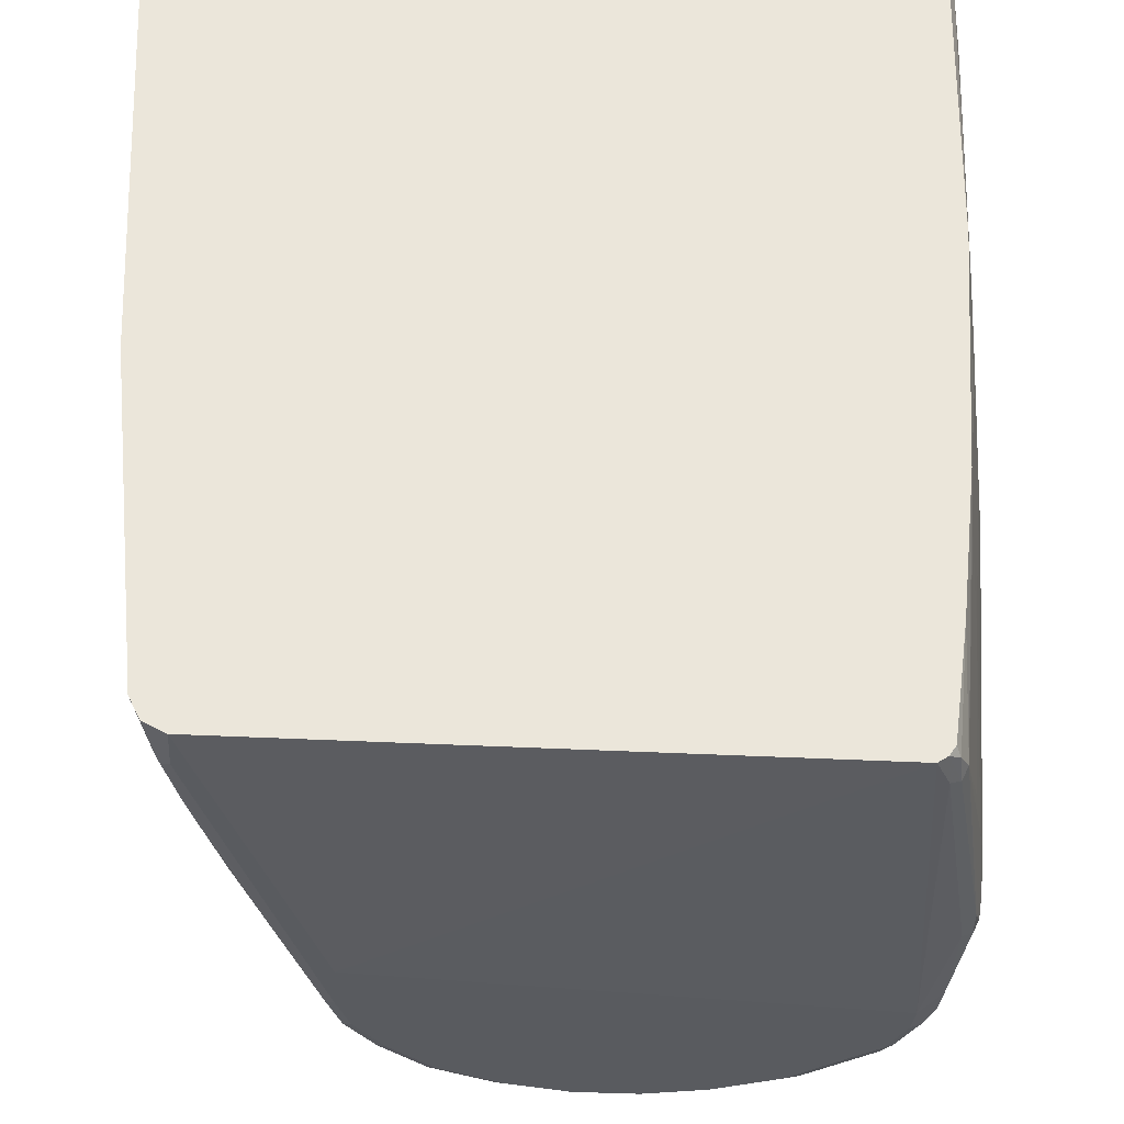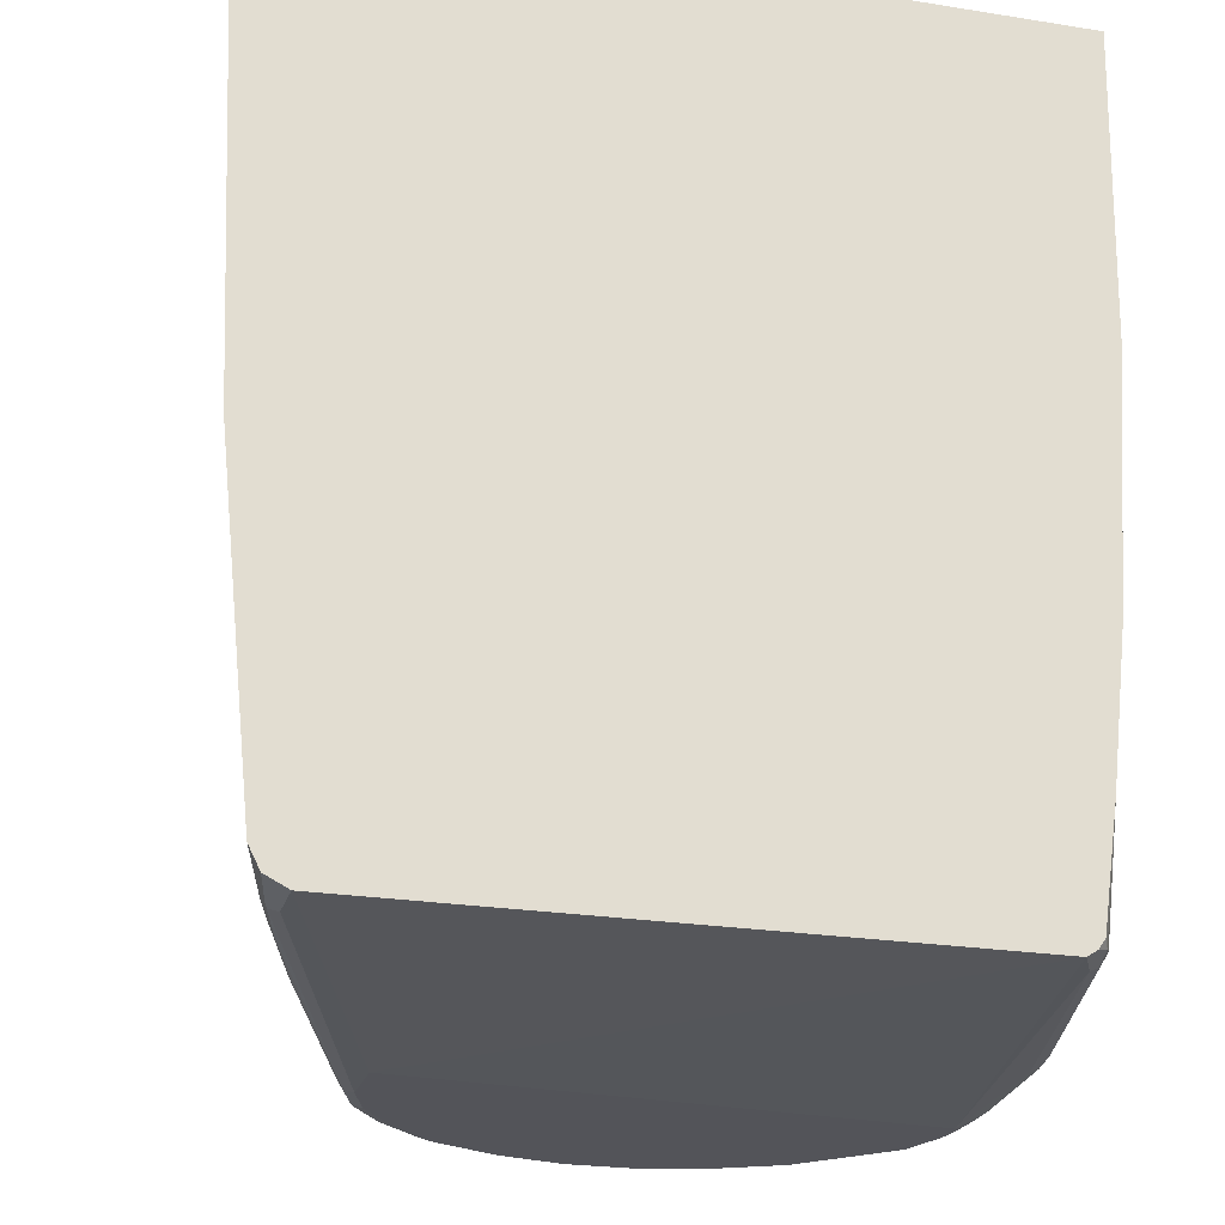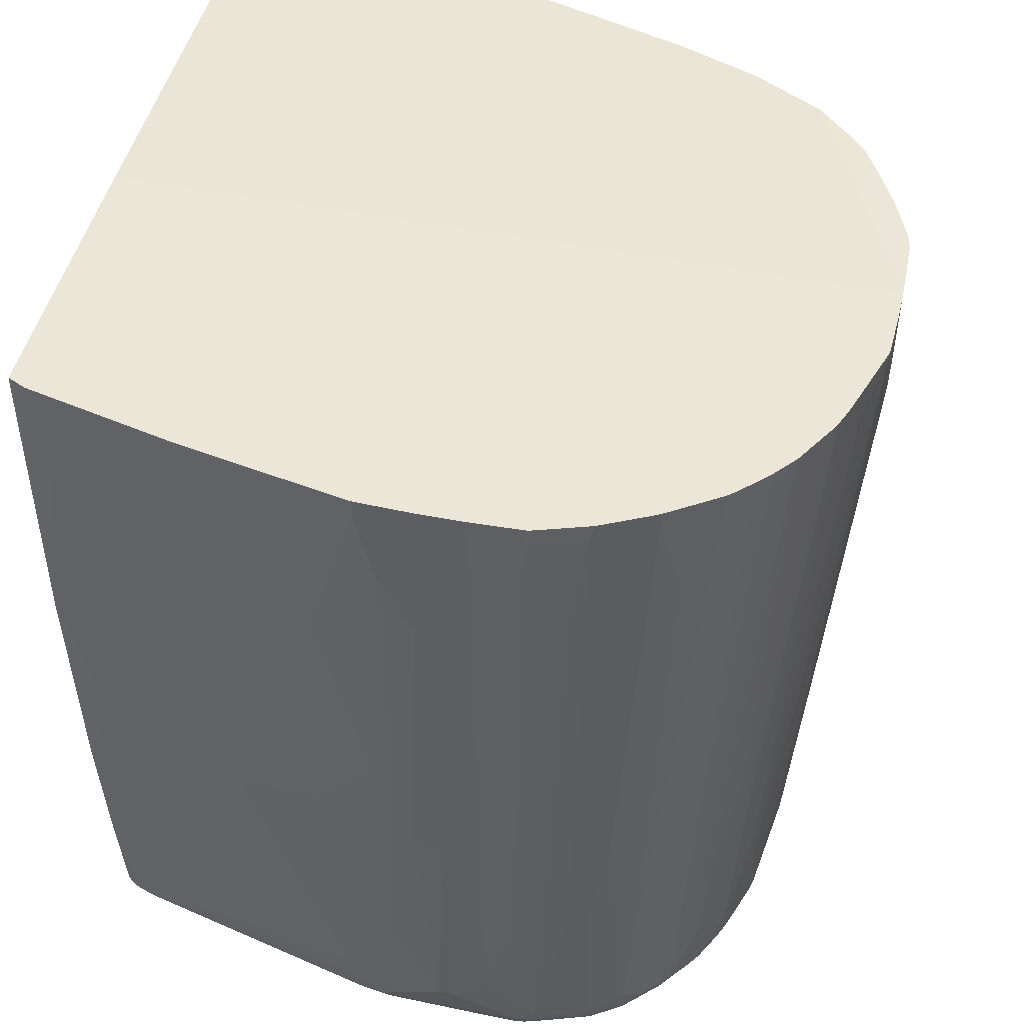
<metadata>
{"format":"obj","ext":"obj","renderer":"f3d","projection":"perspective","resolution":1024,"background":"white","views":[{"elev":-32.3,"azim":175.5,"up":"+Y"},{"elev":-23.7,"azim":164.9,"up":"+Y"},{"elev":46.3,"azim":-77.1,"up":"+Y"}]}
</metadata>
<code>
v -0.388 -0.5644 0.4585
v -0.388 -0.5644 0.4938
v -0.4115 -0.5527 0.4703
v -0.3998 -0.5585 0.4997
v -0.4174 -0.5409 0.4821
v -0.4174 -0.5409 0.3234
v -0.4233 -0.5292 0.4762
v -0.4189 -0.5292 0.4961
v -0.4145 -0.5379 0.4982
v -0.3968 -0.5556 0.5159
v -0.3998 -0.5409 0.535
v -0.3821 -0.5585 0.5527
v -0.3704 -0.5644 0.5467
v -0.3704 -0.56 0.5666
v -0.3616 -0.5556 0.5864
v -0.2999 -0.56 0.6371
v -0.2822 -0.5644 0.6349
v -0.2293 -0.56 0.6725
v -0.2117 -0.5644 0.6702
v -0.08918 -0.5644 0.6173
v 0.07056 -0.5644 0.6349
v -0.07053 -0.5644 0.6879
v -0.1411 -0.5644 0.6879
v -0.2117 -0.5585 0.682
v -0.1411 -0.5585 0.6996
v -0.07053 -0.5585 0.6996
v -0.08918 -0.5585 0.6996
v -0.07053 -0.5467 0.7055
v -0.05291 -0.5489 0.7011
v -0.06172 -0.5599 0.6967
v 0.008827 -0.5599 0.679
v 0.01764 -0.5489 0.6835
v -0.01761 -0.5313 0.7011
v -0.03524 -0.5291 0.7055
v -0.08816 -0.4409 0.7231
v -0.01761 -0.5115 0.7055
v 0.02941 -0.535 0.682
v 0.0265 -0.5511 0.679
v 0.0647 -0.535 0.6644
v 0.06175 -0.5511 0.6614
v 0.04412 -0.5599 0.6614
v 1.416e-05 -0.5644 0.6703
v 0.07938 -0.5599 0.6438
v 0.08233 -0.5526 0.6467
v 0.09705 -0.5599 0.6261
v 0.1235 -0.5644 0.582
v 0.1323 -0.5599 0.5909
v 0.1353 -0.5526 0.5938
v 0.1294 -0.5408 0.6056
v 0.09409 -0.5408 0.6408
v 0.1117 -0.4879 0.6408
v 0.0647 -0.3939 0.682
v 0.04708 -0.4821 0.682
v 0.04708 -0.3057 0.6996
v 0.0647 0.1881 0.7349
v 0.08233 0.2939 0.7349
v 0.08233 0.09994 0.7172
v 0.09409 0.1116 0.7114
v 0.07647 -0.3822 0.6761
v 0.1117 -0.3292 0.6584
v 0.1294 -0.3469 0.6408
v 0.1294 -0.4879 0.6232
v 0.147 -0.3469 0.6232
v 0.147 -0.4703 0.6056
v 0.1705 -0.5173 0.5585
v 0.1881 -0.4468 0.5409
v 0.1881 -0.2351 0.5761
v 0.2058 -0.2351 0.5409
v 0.2117 -0.2293 0.5292
v 0.194 -0.4409 0.5292
v 0.2469 -0.2116 0.4409
v 0.2293 -0.4057 0.4409
v 0.194 -0.5115 0.5114
v 0.1881 -0.5173 0.5233
v 0.1705 -0.5526 0.5409
v 0.1852 -0.5335 0.5203
v 0.1896 -0.5313 0.5114
v 0.2117 -0.5115 0.4586
v 0.2073 -0.5313 0.4586
v 0.1896 -0.5489 0.4938
v 0.1675 -0.5599 0.5379
v 0.15 -0.5511 0.5732
v 0.1675 -0.5335 0.5556
v 0.1529 -0.535 0.5761
v 0.1587 -0.5644 0.5292
v 0.1764 -0.5644 0.4057
v 0.1764 -0.5644 0.4762
v 0.1852 -0.5599 0.485
v 0.3263 -0.5423 0.04411
v 0.3175 -0.5467 0.03534
v 0.3175 -0.5467 -0.01716
v 0.3292 -0.5408 0.03534
v 0.3307 -0.5313 0.05297
v 0.3086 -0.5423 0.1147
v 0.2734 -0.5423 0.2382
v 0.3116 -0.535 0.1177
v 0.3175 -0.5291 0.1058
v 0.2822 -0.5291 0.2293
v 0.2763 -0.535 0.2411
v 0.2822 -0.3351 0.2999
v 0.2822 -0.1411 0.3528
v 0.2645 -0.1411 0.4057
v 0.2469 -0.1235 0.4586
v 0.2293 0.01761 0.5292
v 0.2117 -0.1235 0.5468
v 0.2293 0.2293 0.5644
v 0.2234 0.2234 0.5761
v 0.2246 0.3351 0.5839
v 0.2469 0.2822 0.5292
v 0.2822 0.2822 0.4233
v 0.2998 -0.03531 0.3175
v 0.3175 -0.1235 0.247
v 0.3351 -0.1058 0.1941
v 0.2998 0.07053 0.3352
v 0.3175 0.194 0.2999
v 0.3351 -3.47e-06 0.2117
v 0.3528 0.03522 0.1588
v 0.3528 -0.1411 0.1235
v 0.3351 -0.2821 0.1412
v 0.3351 -0.3351 0.1235
v 0.3878 -0.1589 -0.01716
v 0.3704 -0.2469 0.01771
v 0.3351 -0.5115 0.05297
v 0.3526 -0.5117 -0.01716
v 0.2998 -0.5115 0.1764
v 0.3351 -0.5291 0.03534
v 0.3409 -0.5348 -0.01716
v -0.3175 -0.5467 -0.01723
v -0.3351 -0.5467 0.01764
v -0.3281 -0.5398 -0.01723
v -0.3353 -0.5293 -0.01723
v -0.341 -0.535 -0.005869
v -0.3527 -0.4056 -0.01723
v -0.3527 -0.5292 0.01764
v -0.3469 -0.5409 0.02356
v -0.4057 -0.5467 0.3175
v -0.4145 -0.5379 0.2911
v -0.4233 -0.5292 0.3175
v -0.4233 -0.5115 0.2999
v -0.4057 -0.4939 0.2117
v -0.4233 -0.4762 0.2822
v -0.441 -0.4762 0.388
v -0.441 -0.4762 0.4056
v -0.4586 -0.194 0.4056
v -0.4586 -0.1587 0.3704
v -0.4762 0.1587 0.4056
v -0.4762 0.1764 0.441
v -0.441 -0.4409 0.441
v -0.4233 -0.5115 0.4938
v -0.441 -0.3351 0.4762
v -0.441 -0.1587 0.5115
v -0.4586 0.2116 0.5292
v -0.4233 -0.3174 0.5292
v -0.4057 -0.5292 0.5292
v -0.3939 -0.5292 0.5527
v -0.4115 -0.3174 0.5527
v -0.4115 -0.194 0.5703
v -0.3763 -0.5115 0.5879
v -0.3586 -0.5292 0.6055
v -0.3586 -0.388 0.6232
v -0.341 -0.388 0.6409
v -0.341 -0.5292 0.6232
v -0.3763 -0.5467 0.5703
v -0.3925 -0.5467 0.5446
v -0.3968 -0.5379 0.5424
v -0.3792 -0.5556 0.56
v -0.3263 -0.5556 0.6217
v -0.3263 -0.5379 0.6305
v -0.3175 -0.5292 0.6416
v -0.3233 -0.5115 0.6409
v -0.3086 -0.5203 0.6482
v -0.2734 -0.5379 0.6658
v -0.291 -0.4673 0.6658
v -0.2558 -0.485 0.6834
v -0.2381 -0.5379 0.6834
v -0.247 -0.5467 0.6768
v -0.2822 -0.5467 0.6592
v -0.291 -0.5556 0.6482
v -0.2205 -0.5556 0.6834
v -0.1499 -0.5556 0.7011
v -0.194 -0.5467 0.6945
v -0.1852 -0.5379 0.7011
v -0.1764 -0.5292 0.7055
v -0.1411 -0.5467 0.7055
v -0.1235 -0.4409 0.7231
v -0.1588 -0.3703 0.7231
v -0.1588 -0.1587 0.7408
v -0.1411 -0.194 0.7408
v -0.1059 -0.2293 0.7408
v -0.1059 0.2292 0.7761
v -0.07053 0.2293 0.7761
v -0.08918 -0.2293 0.7408
v -0.07053 -3.47e-06 0.7584
v -0.05291 -0.4057 0.7231
v -0.05291 -0.194 0.7408
v -0.05291 0.2469 0.7761
v -0.03524 0.05283 0.7584
v -0.01761 -0.3351 0.7231
v -0.01761 -0.1235 0.7408
v 0.01764 -0.194 0.7231
v 1.416e-05 -0.4586 0.7055
v 0.01764 -0.388 0.7055
v 0.03531 -0.1058 0.7231
v 0.01764 0.01761 0.7408
v 1.416e-05 0.1587 0.7584
v -0.01761 0.3174 0.7761
v 0.002241 0.3351 0.7717
v 0.01764 0.2293 0.7584
v 0.03531 0.3174 0.7584
v 0.03531 0.3351 0.7584
v -0.08918 0.339 0.778
v -0.01761 0.3351 0.7761
v -0.03524 0.2822 0.7761
v -0.1177 0.339 0.778
v -0.1411 0.2645 0.7761
v -0.1764 0.3351 0.7761
v -0.1373 0.339 0.7775
v -0.1764 0.339 0.7761
v -0.2607 0.339 0.7503
v -0.2293 0.2998 0.7584
v -0.2293 -0.3527 0.7055
v -0.2117 -0.4233 0.7055
v -0.247 -0.4762 0.6879
v -0.2822 0.339 0.7422
v -0.3364 0.339 0.7119
v -0.2914 0.339 0.7376
v -0.2734 -0.1852 0.7011
v -0.3057 -0.4586 0.6585
v -0.2881 -0.1763 0.6937
v -0.3313 0.339 0.715
v -0.3233 -0.3351 0.6585
v -0.3586 0.3175 0.6937
v -0.3763 0.2998 0.6761
v -0.3763 0.1234 0.6585
v -0.3939 0.3175 0.6585
v -0.3926 0.339 0.661
v -0.3952 0.339 0.6578
v -0.375 0.339 0.6787
v -0.3599 0.339 0.6931
v -0.4576 0.339 0.5511
v -0.4305 0.339 0.6049
v -0.4289 0.339 0.6076
v -0.4292 0.3175 0.6055
v -0.4354 0.339 0.5956
v -0.441 0.3175 0.582
v -0.4586 0.3175 0.5467
v -0.4233 -0.194 0.5467
v -0.4762 0.3175 0.4938
v -0.4753 0.339 0.4982
v -0.4762 0.339 0.4938
v -0.4762 0.339 0.3352
v -0.4781 0.339 0.439
v -0.4762 0.2645 0.4762
v -0.4781 0.339 0.3918
v -0.4762 0.1764 0.388
v -0.4762 0.2469 0.3528
v -0.4762 0.3175 0.3352
v -0.4558 0.339 0.2321
v -0.4586 0.2998 0.247
v -0.4586 0.1411 0.2822
v -0.4586 -0.07064 0.3352
v -0.4586 -0.1234 0.3528
v -0.441 -0.3703 0.3352
v -0.441 -0.1587 0.2646
v -0.4233 -0.2293 0.194
v -0.4233 -0.1763 0.1764
v -0.4233 -6.794e-05 0.1412
v -0.4057 -0.05295 0.07057
v -0.4057 -0.194 0.1058
v -0.388 -0.141 0.01764
v -0.388 0.01762 -0.01723
v -0.4057 0.03522 0.05298
v -0.4057 0.2822 0.01764
v -0.441 0.3351 0.1588
v -0.441 0.339 0.1588
v -0.4029 0.339 0.002772
v -0.3935 0.339 -0.01723
v -0.08918 0.339 -0.01723
v 0.4055 0.2819 -0.01716
v 0.388 -0.08823 5.46e-06
v 0.388 0.1234 0.03534
v 0.3704 0.01761 0.08822
v 0.388 0.2469 0.05297
v 0.4055 0.3351 -0.01716
v 0.3528 0.3351 0.1941
v 0.3528 0.2998 0.1941
v 0.3704 0.2645 0.1235
v 0.3175 0.3174 0.3175
v 0.2606 0.3351 0.4938
v 0.3175 0.3351 0.3175
v 0.2599 0.3351 0.4957
v 0.2469 0.3351 0.5292
v 0.2175 0.3351 0.5967
v 0.1999 0.2528 0.6232
v 0.1822 0.3233 0.6584
v 0.1822 0.3351 0.6584
v 0.147 0.3351 0.6938
v 0.147 0.3233 0.6938
v 0.1646 0.3057 0.6761
v 0.147 -0.1881 0.6408
v 0.1294 -0.1881 0.6584
v 0.1294 -0.0118 0.6761
v 0.1235 0.3351 0.7144
v 0.1277 0.3351 0.7109
v 0.08397 0.3351 0.7353
v 0.04868 0.3351 0.753
v 0.04708 0.3115 0.7526
v 0.05294 0.194 0.7408
v 0.04708 -0.1117 0.7172
v 0.02941 -0.3939 0.6996
v 0.1822 0.04112 0.6232
v 0.1822 -0.2234 0.5879
v 0.1646 -0.2939 0.6056
v 0.2058 0.241 0.6115
v 0.2058 -0.1293 0.5585
v -0.3704 -0.2469 -0.01723
v -0.3704 -0.2998 4.723e-05
v -0.388 -0.3527 0.08824
v -0.388 -0.4939 0.1412
v -0.4115 0.2292 0.6232
v -0.2293 -0.5292 0.6879
v -0.194 -0.05295 0.7408
v -0.4115 -0.5527 0.435
f 2 3 1
f 254 252 251
f 257 251 258
f 257 258 259
f 257 259 260
f 257 260 261
f 257 261 256
f 261 262 256
f 254 251 257
f 261 263 262
f 264 265 263
f 264 266 265
f 264 260 266
f 264 261 260
f 260 259 266
f 267 266 259
f 268 266 267
f 264 263 261
f 268 269 266
f 254 257 256
f 254 255 146
f 246 152 153
f 246 248 152
f 246 240 248
f 249 248 240
f 249 250 248
f 249 240 250
f 250 240 251
f 254 256 255
f 252 250 251
f 253 248 252
f 253 150 248
f 253 148 150
f 253 147 148
f 253 252 147
f 147 252 146
f 254 146 252
f 252 248 250
f 246 153 247
f 268 270 269
f 272 271 268
f 126 127 124
f 124 278 121
f 124 121 122
f 279 121 278
f 279 280 121
f 281 280 279
f 281 282 280
f 124 127 128
f 281 117 282
f 281 279 283
f 283 279 284
f 283 284 285
f 283 285 286
f 283 286 287
f 283 287 117
f 287 286 117
f 281 283 117
f 268 271 270
f 124 128 278
f 278 277 211
f 272 273 271
f 272 274 273
f 272 267 274
f 272 268 267
f 274 267 259
f 274 259 258
f 274 258 275
f 278 128 277
f 274 275 276
f 273 276 271
f 276 277 271
f 276 275 277
f 275 251 277
f 258 251 275
f 251 240 277
f 211 277 240
f 274 276 273
f 246 247 245
f 246 245 240
f 244 241 240
f 191 211 214
f 191 214 190
f 215 190 214
f 215 188 190
f 215 187 188
f 215 216 187
f 215 217 216
f 193 196 191
f 215 214 217
f 217 218 216
f 219 216 218
f 219 220 216
f 221 220 219
f 221 222 220
f 221 223 222
f 221 224 223
f 217 214 218
f 219 218 224
f 191 196 211
f 213 196 197
f 200 204 199
f 205 199 204
f 205 206 199
f 205 207 206
f 205 208 207
f 205 204 208
f 208 204 209
f 213 211 196
f 208 209 207
f 207 210 211
f 207 211 212
f 206 207 212
f 206 212 211
f 206 211 213
f 206 213 197
f 206 197 199
f 207 209 210
f 224 218 225
f 226 224 225
f 227 224 226
f 236 238 237
f 236 233 238
f 238 233 232
f 238 232 239
f 238 239 237
f 239 225 237
f 239 232 225
f 236 237 235
f 237 225 240
f 242 237 241
f 242 235 237
f 242 243 235
f 242 241 243
f 244 243 241
f 244 245 243
f 244 240 245
f 241 237 240
f 236 235 233
f 234 233 235
f 234 235 158
f 227 174 224
f 227 173 174
f 227 228 173
f 229 228 227
f 229 230 228
f 229 226 230
f 229 227 226
f 230 226 225
f 230 225 228
f 231 228 225
f 231 161 228
f 231 225 161
f 232 161 225
f 233 161 232
f 234 161 233
f 234 160 161
f 234 158 160
f 288 117 286
f 200 203 204
f 115 117 288
f 288 289 110
f 265 266 269
f 265 140 141
f 265 141 263
f 263 141 142
f 145 263 142
f 145 262 263
f 145 255 262
f 265 269 140
f 145 146 255
f 225 211 240
f 218 211 225
f 214 211 218
f 152 248 150
f 157 247 153
f 157 243 247
f 157 158 243
f 255 256 262
f 320 243 158
f 318 140 269
f 133 134 316
f 68 69 105
f 280 282 117
f 280 117 118
f 280 118 121
f 128 131 277
f 316 277 131
f 271 277 316
f 133 316 131
f 270 271 316
f 317 269 270
f 317 318 269
f 319 318 317
f 319 140 318
f 319 134 140
f 319 317 134
f 317 316 134
f 317 270 316
f 314 67 315
f 320 235 243
f 245 247 243
f 220 222 322
f 53 36 37
f 39 53 37
f 24 18 19
f 11 8 9
f 7 143 138
f 6 7 138
f 220 322 216
f 6 138 137
f 6 323 3
f 323 1 3
f 136 1 323
f 136 129 1
f 80 88 95
f 80 81 88
f 88 81 85
f 6 136 323
f 320 158 235
f 322 187 216
f 183 187 322
f 170 228 161
f 170 173 228
f 171 173 170
f 170 161 162
f 223 224 174
f 223 174 321
f 223 321 222
f 183 186 187
f 321 183 222
f 321 175 182
f 174 175 321
f 182 175 179
f 181 182 179
f 176 179 175
f 176 177 179
f 183 322 222
f 321 182 183
f 315 67 68
f 315 68 105
f 107 315 105
f 297 296 211
f 298 296 297
f 295 296 298
f 295 298 299
f 300 295 299
f 300 63 295
f 300 61 63
f 293 211 296
f 300 301 61
f 298 301 299
f 302 301 298
f 302 60 301
f 302 303 60
f 302 304 303
f 302 298 304
f 304 298 297
f 300 299 301
f 304 297 211
f 293 296 295
f 293 294 108
f 290 289 288
f 290 211 289
f 290 285 211
f 290 288 285
f 288 286 285
f 285 284 211
f 278 211 284
f 293 295 294
f 279 278 284
f 289 291 109
f 289 109 110
f 292 109 291
f 292 108 109
f 292 211 108
f 292 291 211
f 293 108 211
f 289 211 291
f 304 211 303
f 305 303 211
f 56 303 305
f 54 310 53
f 202 53 310
f 301 60 61
f 311 295 63
f 311 294 295
f 311 312 294
f 311 313 312
f 54 202 310
f 311 63 313
f 312 313 64
f 312 64 67
f 312 67 314
f 312 314 294
f 314 108 294
f 107 108 314
f 107 314 315
f 64 313 63
f 54 203 202
f 54 55 309
f 54 309 203
f 56 58 303
f 56 57 58
f 58 59 303
f 60 303 59
f 306 56 305
f 306 307 56
f 306 209 307
f 306 210 209
f 306 211 210
f 306 305 211
f 307 209 55
f 56 307 55
f 308 55 209
f 308 203 55
f 308 209 203
f 204 203 209
f 203 309 55
f 115 288 110
f 200 202 203
f 221 219 224
f 202 201 53
f 77 74 76
f 77 73 74
f 77 78 73
f 77 79 78
f 77 80 79
f 77 75 80
f 77 76 75
f 74 75 76
f 75 81 80
f 75 82 47
f 83 82 75
f 83 65 82
f 83 75 65
f 82 65 84
f 48 82 84
f 48 47 82
f 75 47 81
f 49 48 84
f 74 65 75
f 70 66 74
f 62 61 51
f 62 63 61
f 62 64 63
f 62 49 64
f 62 50 49
f 62 51 50
f 64 49 65
f 74 66 65
f 66 64 65
f 66 68 67
f 66 69 68
f 70 69 66
f 70 71 69
f 70 72 71
f 70 73 72
f 70 74 73
f 66 67 64
f 51 61 60
f 49 84 65
f 46 85 47
f 99 80 95
f 79 80 99
f 79 99 98
f 79 98 78
f 78 98 100
f 72 78 100
f 72 73 78
f 99 95 96
f 72 100 71
f 71 101 102
f 71 102 103
f 71 103 69
f 104 69 103
f 104 105 69
f 106 105 104
f 106 107 105
f 71 100 101
f 47 85 81
f 99 96 98
f 96 93 97
f 200 201 202
f 85 21 86
f 87 85 86
f 87 88 85
f 87 89 88
f 87 90 89
f 87 86 90
f 96 97 98
f 90 86 91
f 92 89 91
f 93 89 92
f 94 89 93
f 94 88 89
f 94 95 88
f 94 96 95
f 94 93 96
f 90 91 89
f 51 60 59
f 52 51 59
f 52 59 58
f 13 2 19
f 13 4 2
f 19 2 20
f 19 20 21
f 22 19 21
f 23 19 22
f 23 24 19
f 17 14 13
f 23 25 24
f 26 27 25
f 26 28 27
f 26 29 28
f 26 30 29
f 26 22 30
f 26 23 22
f 31 30 22
f 26 25 23
f 29 30 31
f 17 13 19
f 17 18 16
f 4 3 2
f 5 3 4
f 5 6 3
f 5 7 6
f 5 8 7
f 5 9 8
f 10 9 5
f 17 19 18
f 10 11 9
f 10 4 12
f 10 5 4
f 13 12 4
f 14 12 13
f 14 15 12
f 14 16 15
f 17 16 14
f 10 12 11
f 29 31 32
f 29 32 33
f 29 33 28
f 45 21 46
f 45 46 47
f 45 47 44
f 44 47 48
f 44 48 49
f 44 49 50
f 44 50 51
f 42 31 22
f 44 51 39
f 52 39 51
f 52 53 39
f 52 54 53
f 52 55 54
f 52 56 55
f 52 57 56
f 52 58 57
f 44 39 40
f 42 22 21
f 43 42 21
f 43 21 45
f 34 28 33
f 34 35 28
f 34 36 35
f 34 33 36
f 33 32 36
f 32 37 36
f 38 37 32
f 38 39 37
f 38 40 39
f 38 41 40
f 38 31 41
f 38 32 31
f 42 41 31
f 43 41 42
f 43 40 41
f 43 44 40
f 43 45 44
f 106 108 107
f 106 109 108
f 46 21 85
f 104 103 109
f 168 162 167
f 169 162 168
f 169 170 162
f 169 171 170
f 172 171 169
f 172 173 171
f 172 174 173
f 167 162 15
f 172 175 174
f 172 177 176
f 172 169 177
f 169 167 177
f 169 168 167
f 178 177 167
f 178 179 177
f 106 104 109
f 172 176 175
f 178 16 18
f 15 166 12
f 166 163 164
f 156 157 153
f 156 158 157
f 156 155 158
f 159 158 155
f 159 160 158
f 159 161 160
f 159 162 161
f 15 163 166
f 159 15 162
f 159 155 163
f 155 164 163
f 165 164 155
f 165 11 164
f 165 155 11
f 11 12 164
f 166 164 12
f 159 163 15
f 156 153 155
f 178 167 16
f 24 179 18
f 192 185 35
f 192 189 185
f 185 28 35
f 194 193 35
f 195 193 194
f 195 196 193
f 195 197 196
f 192 35 193
f 195 194 197
f 198 199 197
f 198 200 199
f 198 201 200
f 198 36 201
f 198 194 36
f 194 35 36
f 53 201 36
f 198 197 194
f 167 15 16
f 192 193 191
f 189 191 190
f 24 25 179
f 180 179 25
f 180 181 179
f 180 182 181
f 180 183 182
f 180 184 183
f 180 28 184
f 192 191 189
f 180 27 28
f 184 28 185
f 184 185 183
f 185 186 183
f 185 187 186
f 185 188 187
f 189 188 185
f 189 190 188
f 180 25 27
f 155 153 154
f 178 18 179
f 11 154 8
f 120 121 118
f 120 122 121
f 123 122 120
f 123 124 122
f 123 93 124
f 123 97 93
f 123 98 97
f 119 120 118
f 123 125 98
f 125 120 98
f 120 100 98
f 93 126 124
f 93 92 126
f 92 127 126
f 92 91 127
f 91 128 127
f 123 120 125
f 86 128 91
f 119 100 120
f 113 119 118
f 102 109 103
f 155 154 11
f 101 110 109
f 101 111 110
f 101 112 111
f 101 100 112
f 113 112 100
f 113 100 119
f 113 111 112
f 114 110 111
f 114 115 110
f 116 115 114
f 116 117 115
f 116 113 117
f 116 114 113
f 113 118 117
f 114 111 113
f 86 1 128
f 102 101 109
f 21 20 86
f 143 142 138
f 144 142 143
f 144 145 142
f 144 146 145
f 144 147 146
f 144 148 147
f 144 143 148
f 148 143 7
f 149 148 7
f 149 150 148
f 151 150 149
f 151 152 150
f 151 153 152
f 151 149 153
f 149 154 153
f 149 7 8
f 86 20 1
f 139 138 142
f 139 142 141
f 149 8 154
f 139 140 134
f 139 141 140
f 2 1 20
f 129 128 1
f 130 128 129
f 130 131 128
f 132 133 131
f 132 134 133
f 132 135 134
f 132 131 130
f 135 130 129
f 135 129 136
f 135 136 6
f 135 6 137
f 135 137 134
f 134 137 138
f 139 134 138
f 132 130 135

</code>
